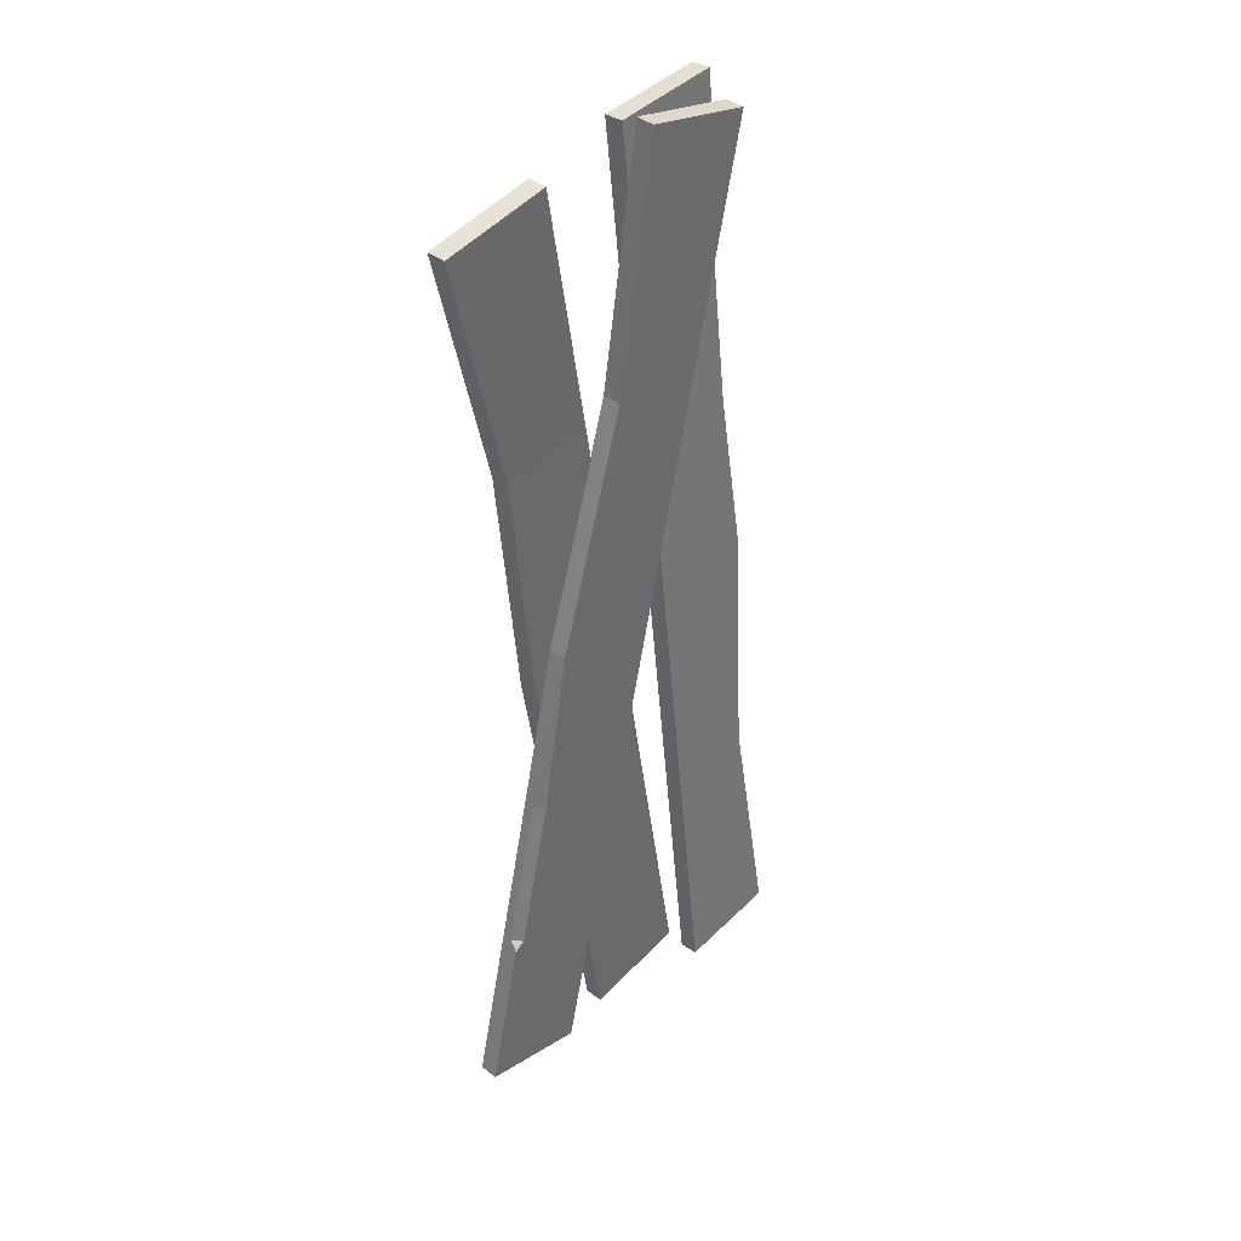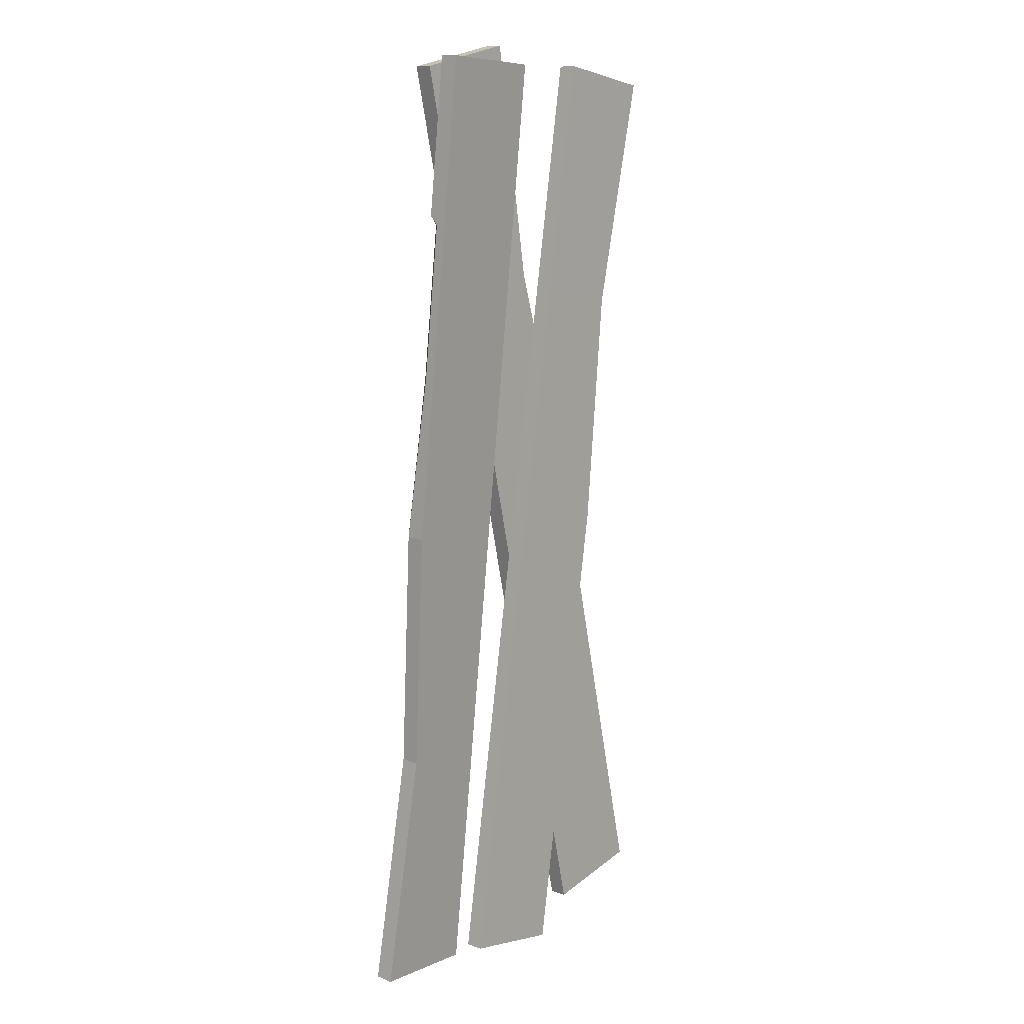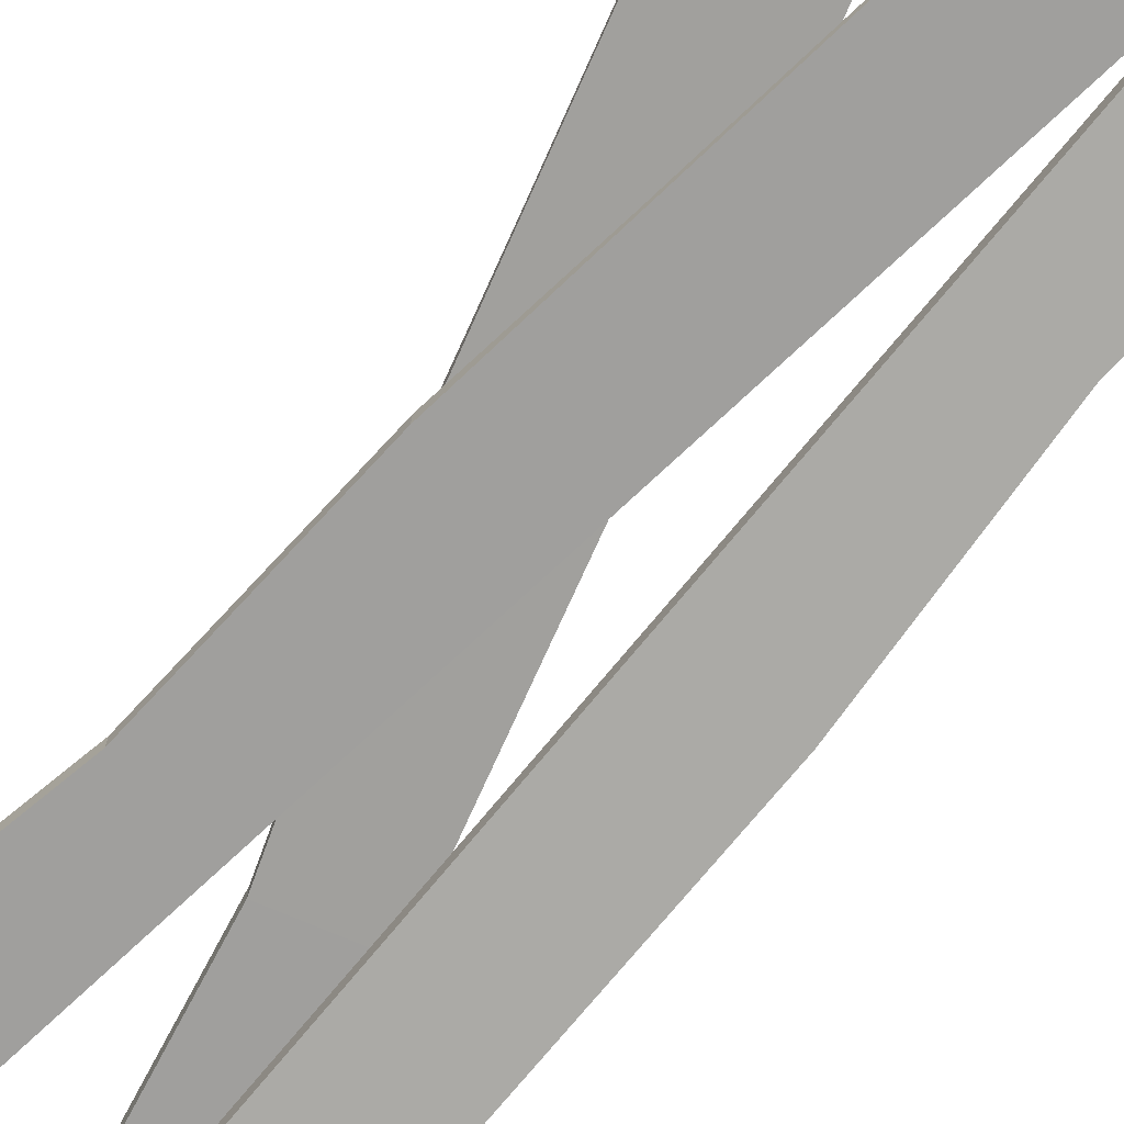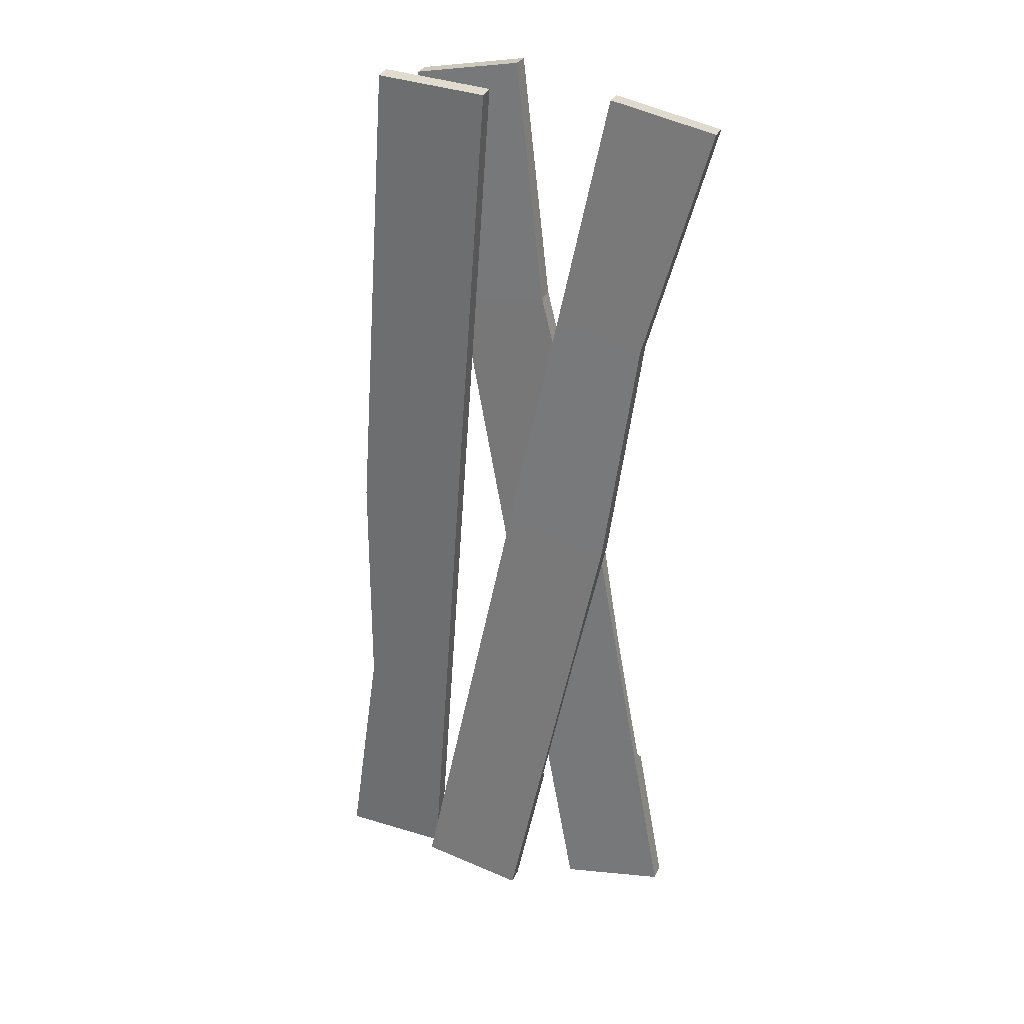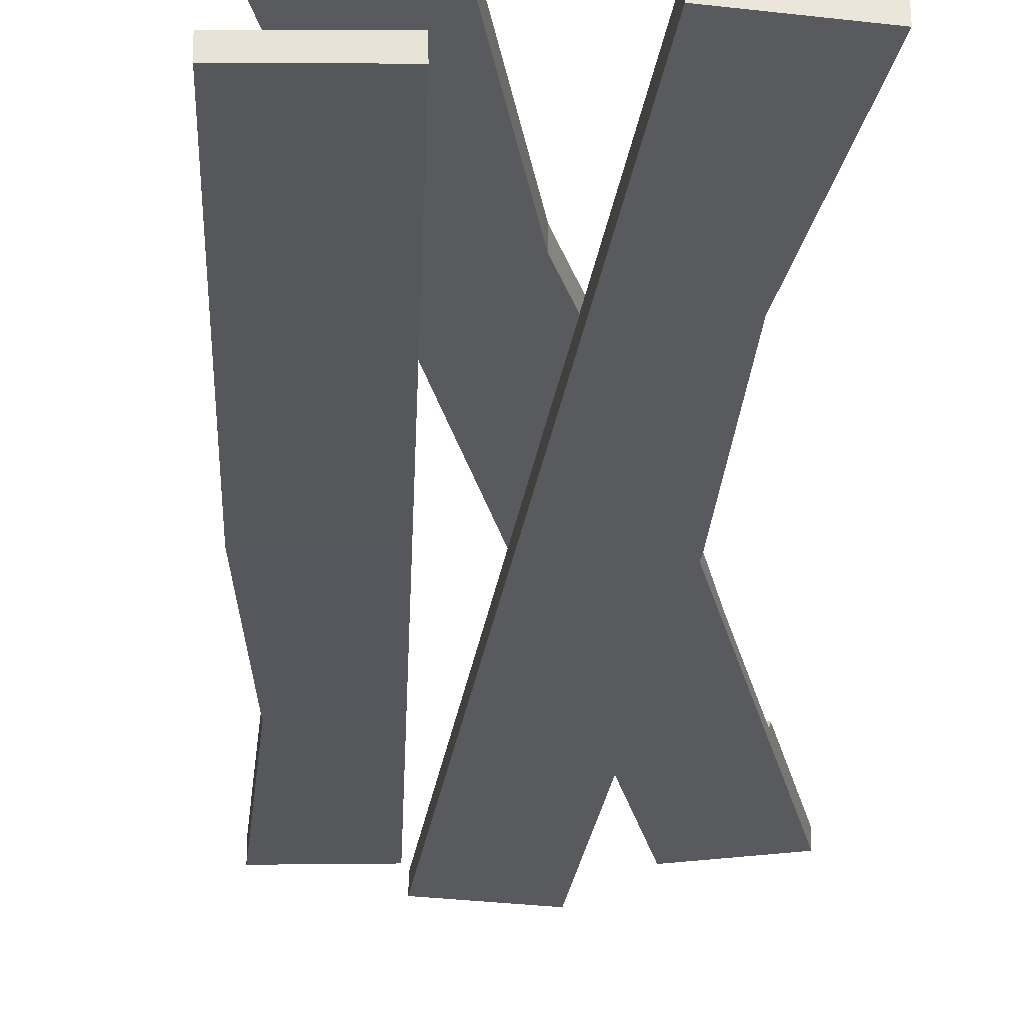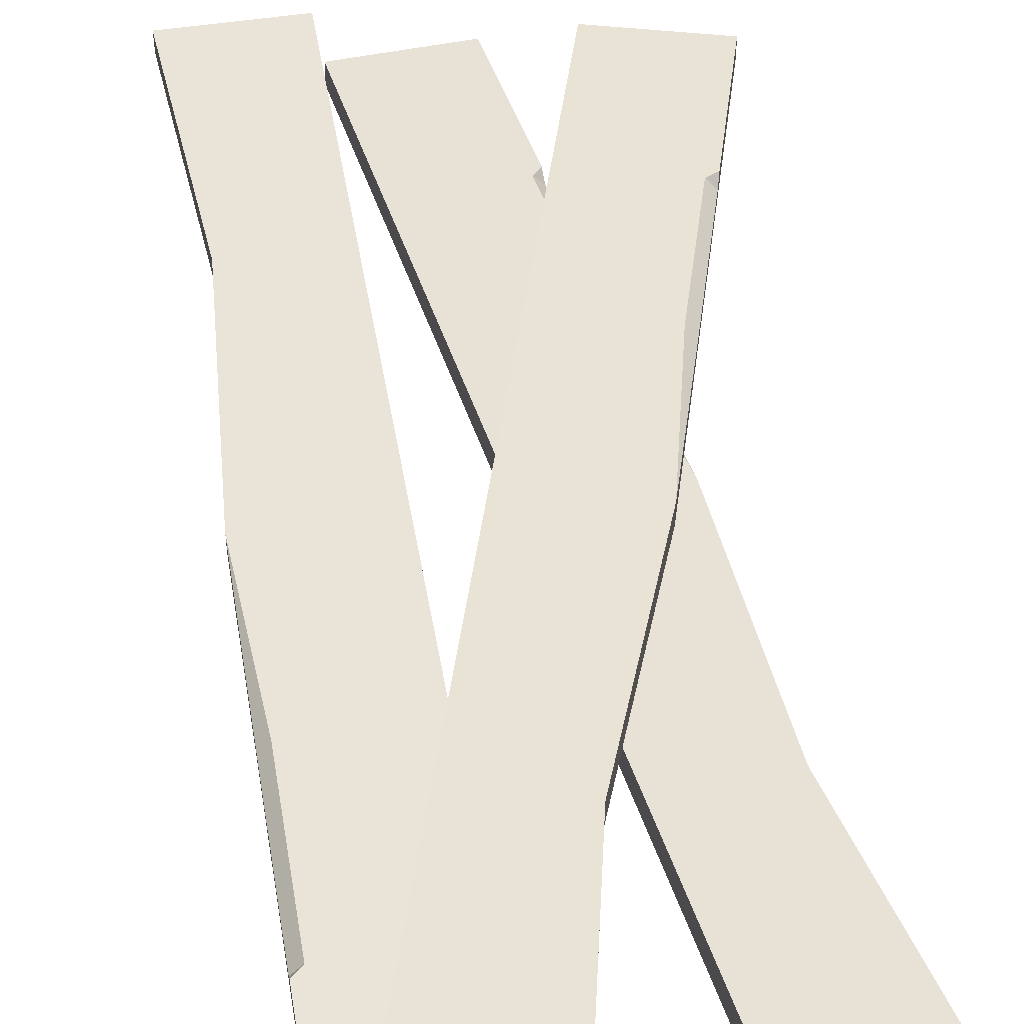
<metadata>
{"format":"obj","ext":"obj","renderer":"f3d","projection":"perspective","resolution":1024,"background":"white","views":[{"elev":37.5,"azim":132.9,"up":"+Z"},{"elev":13.2,"azim":-49.1,"up":"+Z"},{"elev":-73.4,"azim":145.1,"up":"+Y"},{"elev":30.4,"azim":20.2,"up":"+Z"},{"elev":-29.4,"azim":2.5,"up":"+Y"},{"elev":42.4,"azim":-4.2,"up":"+Y"}]}
</metadata>
<code>
o WoodPlanks_Cube.011
v -0.1427 0.1537 -0.8841
v -0.329 0.1487 -0.8686
v -0.3297 0.1807 -0.8676
v -0.1435 0.1857 -0.883
v -0.001682 0.101 0.7979
v -0.1879 0.09606 0.8133
v -0.07221 0.1273 -0.04311
v -0.2584 0.1224 -0.02765
v -0.1887 0.1281 0.8144
v -0.002448 0.1331 0.7989
v -0.2592 0.1544 -0.02658
v -0.07297 0.1594 -0.04204
v -0.02579 0.11 0.5104
v -0.04839 0.1185 0.2409
v -0.2346 0.1135 0.2563
v -0.212 0.1051 0.5259
v -0.04916 0.1505 0.2419
v -0.02655 0.1421 0.5115
v -0.1978 0.1375 0.5257
v -0.2124 0.1221 0.5264
v -0.2115 0.1366 0.542
v -0.235 0.1305 0.2569
v -0.2204 0.1459 0.2561
v -0.1075 0.1405 -0.4636
v -0.2656 0.1358 -0.451
v -0.1082 0.1726 -0.4625
v -0.2664 0.1678 -0.4499
v 0.2034 0.1565 0.7955
v 0.3866 0.1543 0.7584
v 0.3867 0.1864 0.7573
v 0.2035 0.1885 0.7944
v -0.1318 0.09985 -0.8587
v 0.05143 0.09771 -0.8957
v 0.03579 0.1282 -0.03158
v 0.219 0.126 -0.06863
v 0.05158 0.1298 -0.8968
v -0.1316 0.1319 -0.8598
v 0.2191 0.1581 -0.06975
v 0.03594 0.1602 -0.03271
v -0.0745 0.1095 -0.576
v -0.02079 0.1186 -0.3109
v 0.1624 0.1165 -0.3479
v 0.1087 0.1074 -0.613
v -0.02064 0.1507 -0.312
v -0.07435 0.1416 -0.5771
v 0.09409 0.1396 -0.6111
v 0.1088 0.1244 -0.6136
v 0.1059 0.1389 -0.6289
v 0.1625 0.1335 -0.3485
v 0.1478 0.1487 -0.346
v 0.1196 0.1423 0.382
v 0.2752 0.14 0.351
v 0.1197 0.1744 0.3808
v 0.2753 0.172 0.3499
v -0.1562 0.1884 0.7957
v 0.02722 0.1863 0.8315
v 0.02777 0.2183 0.8306
v -0.1557 0.2205 0.7948
v 0.1666 0.1368 -0.8611
v 0.35 0.1347 -0.8253
v 0.005161 0.1626 -0.0327
v 0.1886 0.1605 0.003108
v 0.3506 0.1667 -0.8262
v 0.1671 0.1689 -0.862
v 0.1892 0.1925 0.002217
v 0.005709 0.1947 -0.03359
v 0.1114 0.1456 -0.5779
v 0.05966 0.1539 -0.3124
v 0.2431 0.1517 -0.2766
v 0.2948 0.1435 -0.5421
v 0.06021 0.1859 -0.3133
v 0.1119 0.1777 -0.5788
v 0.2806 0.1757 -0.5459
v 0.2951 0.1605 -0.5426
v 0.2983 0.1751 -0.5578
v 0.2434 0.1687 -0.2771
v 0.2289 0.184 -0.2804
v -0.07554 0.1755 0.3815
v 0.0801 0.1731 0.4124
v -0.07499 0.2076 0.3806
v 0.08064 0.2052 0.4115
f 24 7 8 25
f 26 27 11 12
f 24 1 4 26
f 1 2 3 4
f 25 8 11 27
f 17 12 11 23
f 14 15 8 7
f 5 10 9 6
f 15 22 11 8
f 22 15 16 20
f 13 18 10 5
f 7 12 17 14
f 6 9 21 20 16
f 18 13 14 17
f 10 18 19 21 9
f 15 14 13 16
f 5 6 16 13
f 17 23 19 18
f 2 25 27 3
f 7 24 26 12
f 4 3 27 26
f 1 24 25 2
f 51 34 35 52
f 53 54 38 39
f 51 28 31 53
f 28 29 30 31
f 52 35 38 54
f 44 39 38 50
f 41 42 35 34
f 32 37 36 33
f 42 49 38 35
f 49 42 43 47
f 40 45 37 32
f 34 39 44 41
f 33 36 48 47 43
f 45 40 41 44
f 37 45 46 48 36
f 42 41 40 43
f 32 33 43 40
f 44 50 46 45
f 29 52 54 30
f 34 51 53 39
f 31 30 54 53
f 28 51 52 29
f 78 61 62 79
f 80 81 65 66
f 78 55 58 80
f 55 56 57 58
f 79 62 65 81
f 71 66 65 77
f 68 69 62 61
f 59 64 63 60
f 69 76 65 62
f 76 69 70 74
f 67 72 64 59
f 61 66 71 68
f 60 63 75 74 70
f 72 67 68 71
f 64 72 73 75 63
f 69 68 67 70
f 59 60 70 67
f 71 77 73 72
f 56 79 81 57
f 61 78 80 66
f 58 57 81 80
f 55 78 79 56
f 19 20 21
f 22 23 11
f 19 23 22 20
f 46 47 48
f 49 50 38
f 46 50 49 47
f 73 74 75
f 76 77 65
f 73 77 76 74

</code>
